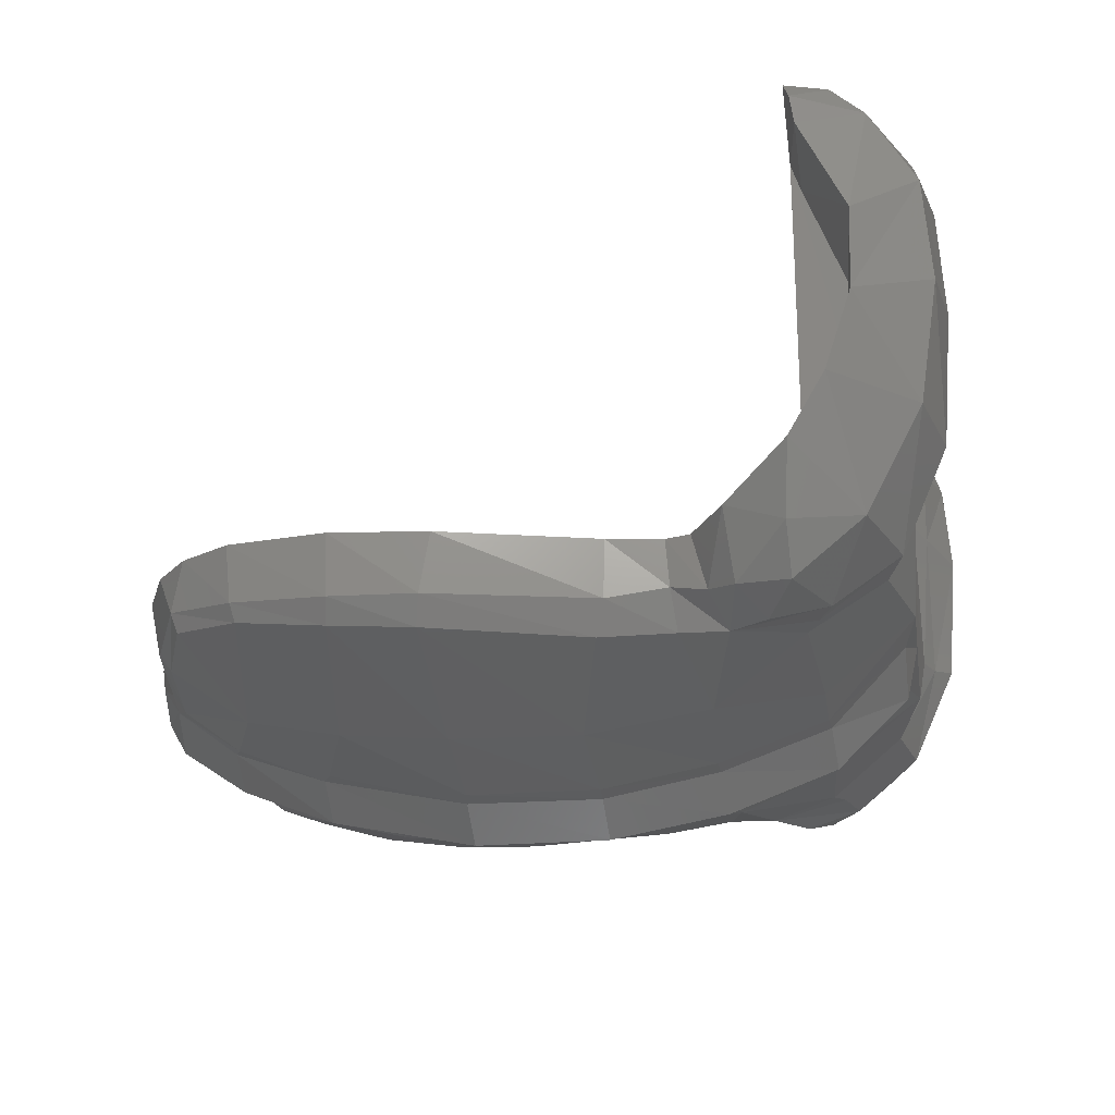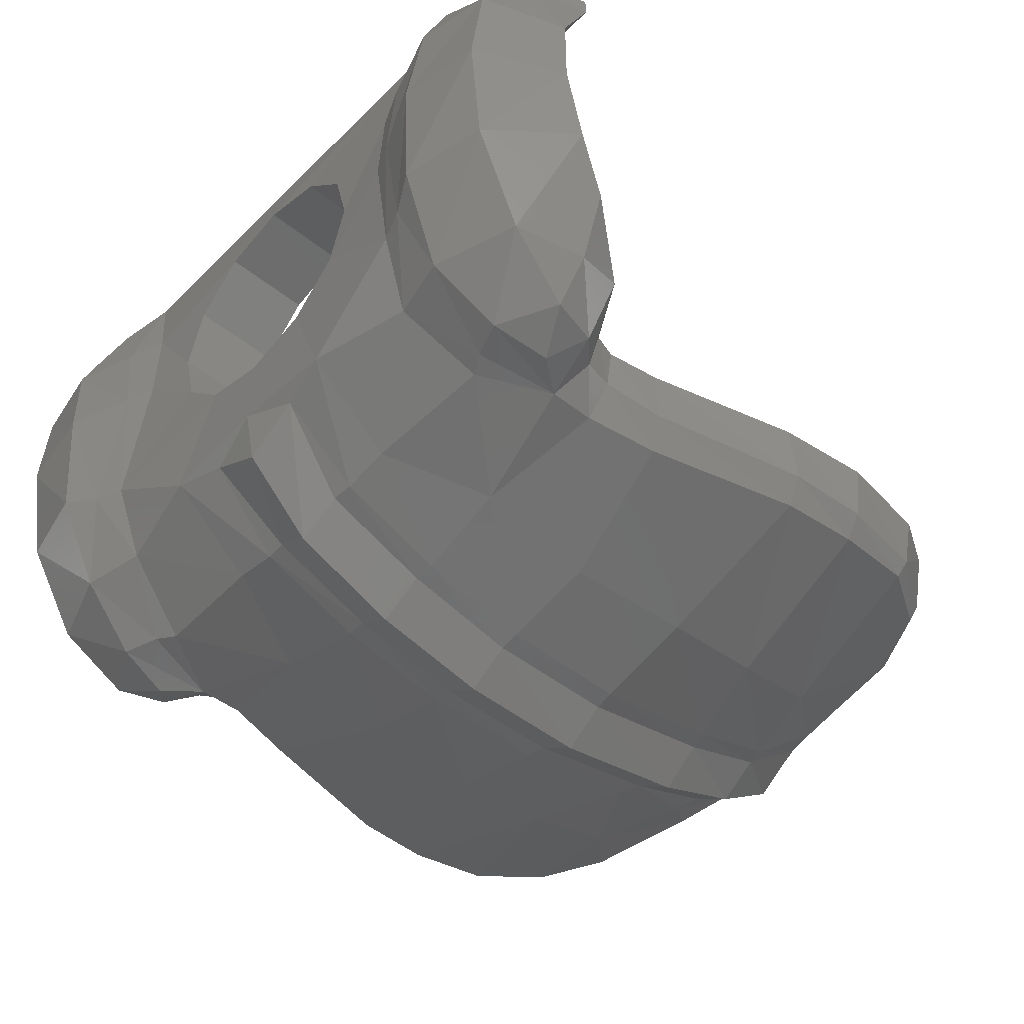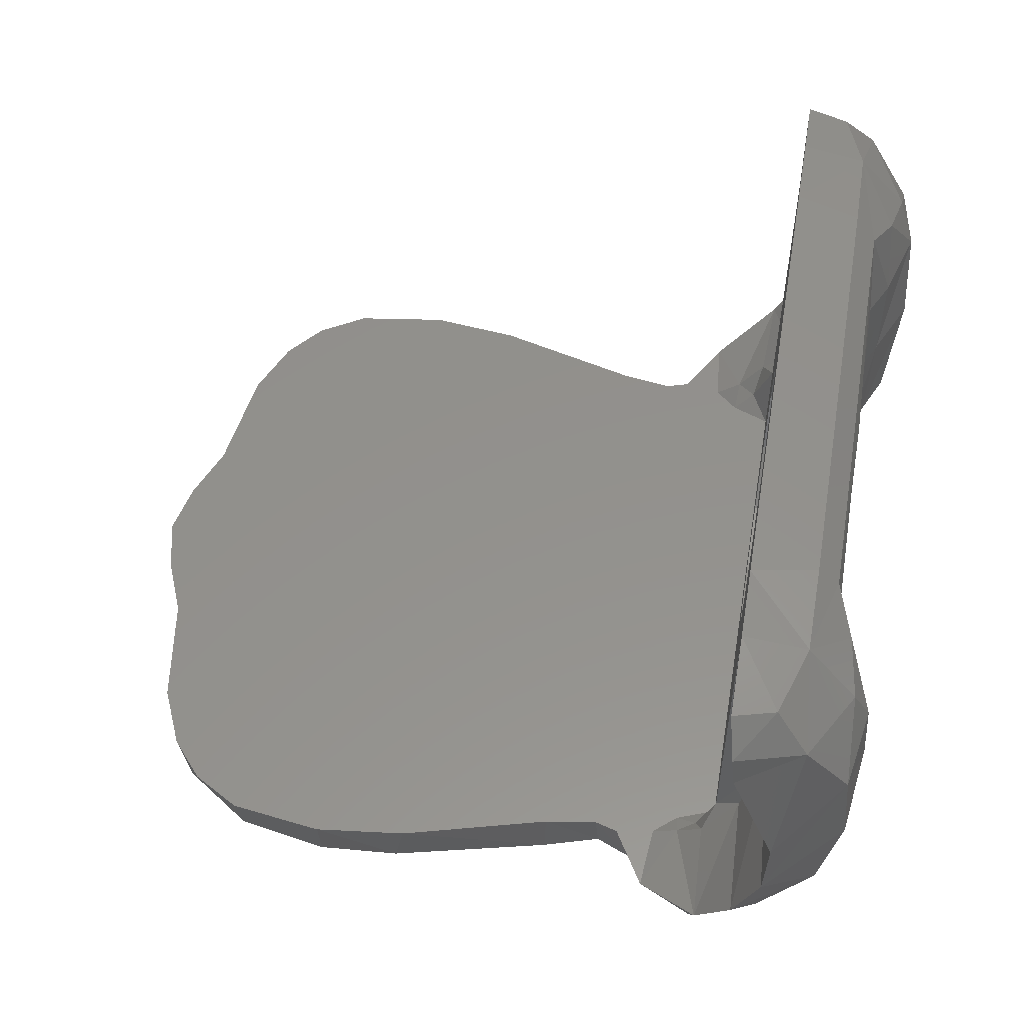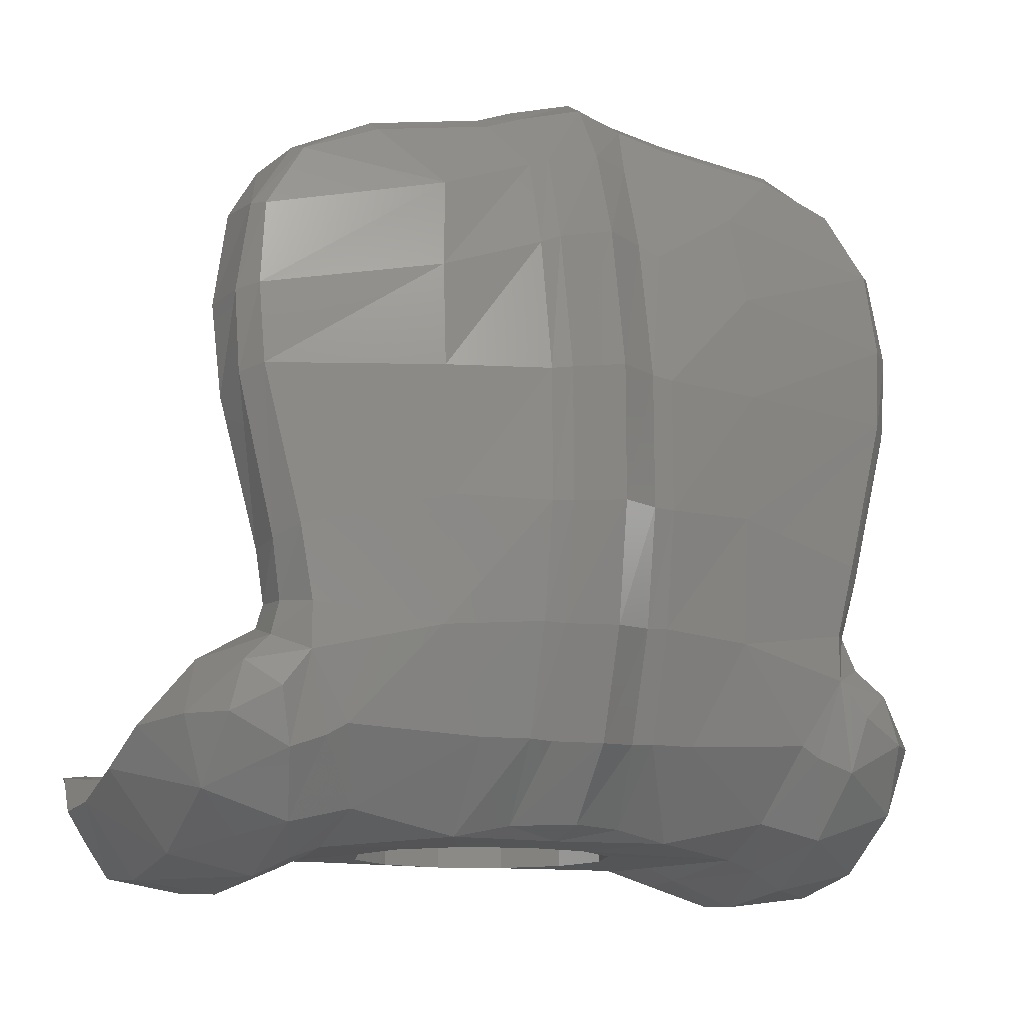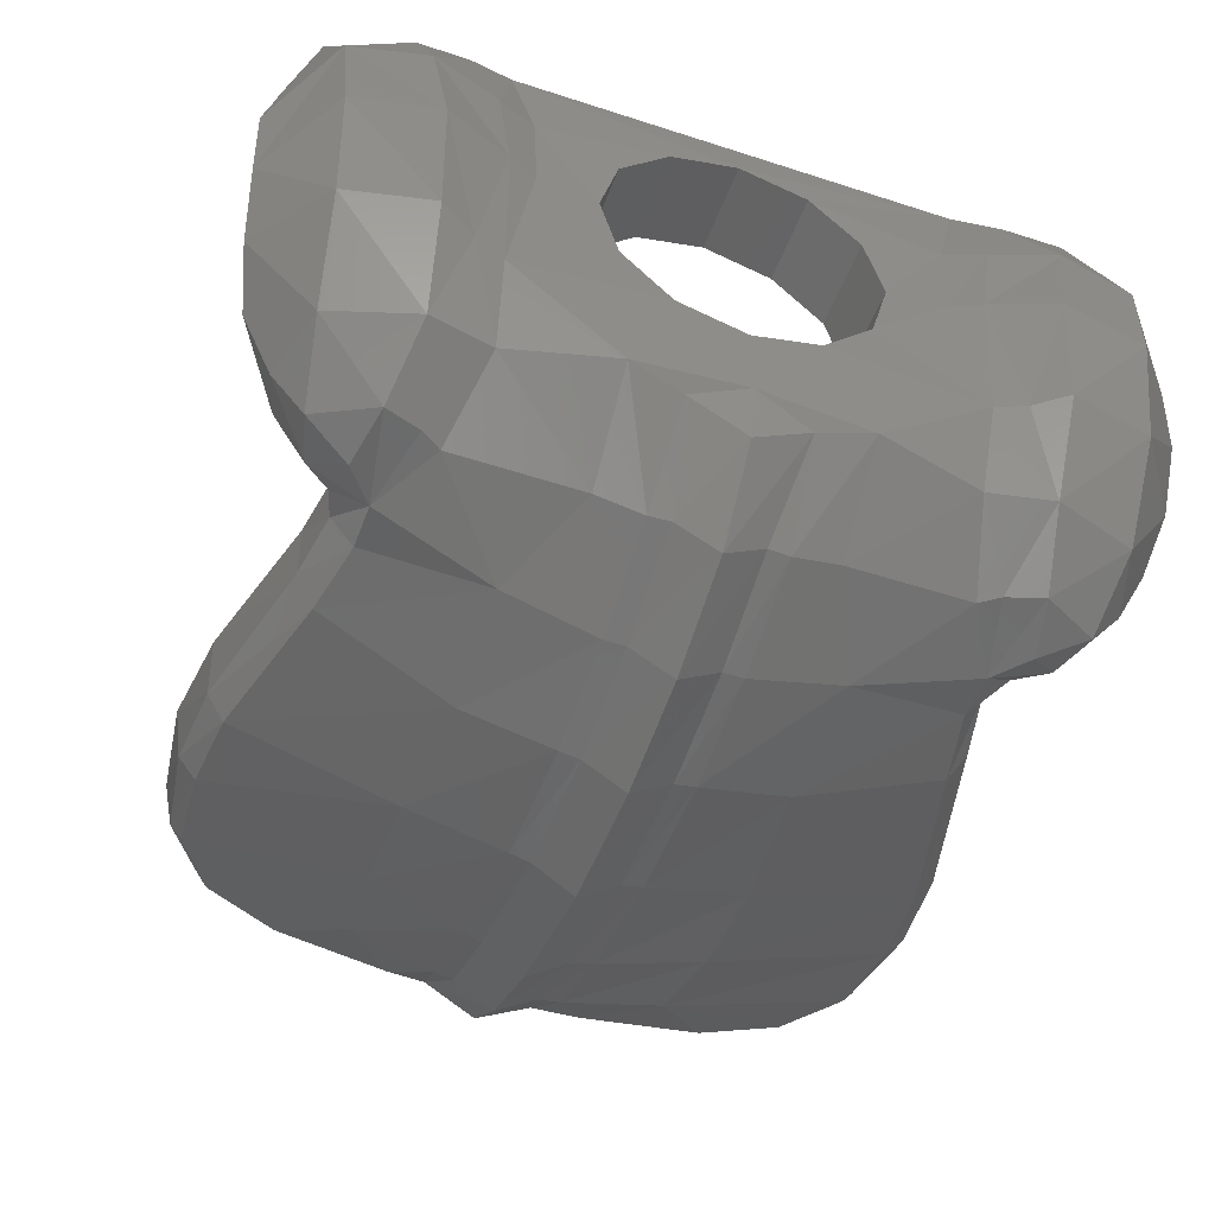
<metadata>
{"format":"stl","ext":"stl","renderer":"f3d","projection":"perspective","resolution":1024,"background":"white","views":[{"elev":-23.6,"azim":-81.4,"up":"+Z"},{"elev":-47.7,"azim":48.0,"up":"+Z"},{"elev":54.7,"azim":-80.5,"up":"+Z"},{"elev":-12.8,"azim":159.0,"up":"+Y"},{"elev":-50.1,"azim":-19.8,"up":"+Z"}]}
</metadata>
<code>
# stl→obj: 241 verts, 482 faces
v -0.2039 -0.1774 -0.4136
v 0 -0.1774 -0.3917
v -0.125 -0.1774 -0.2165
v 0 -0.1774 -0.25
v -0.1048 -0.1568 -0.4307
v 0 -0.1559 -0.4895
v -0.07652 -0.02044 -0.5637
v 0 -0.02656 -0.6144
v 0 0.1696 -0.6881
v -0.07732 0.1763 -0.6348
v 0 0.3836 -0.7258
v -0.07696 0.3864 -0.6743
v -0.07716 0.6291 -0.6718
v 0 0.6273 -0.7254
v 0 0.8901 -0.6707
v -0.07716 0.8892 -0.6168
v 0 1.058 -0.6042
v -0.07588 1.056 -0.5567
v -0.09956 1.162 -0.479
v 0 1.176 -0.5223
v -0.2877 0.1686 -0.5936
v -0.1161 0.1783 -0.632
v -0.2024 -0.01636 -0.546
v -0.1165 -0.01752 -0.5628
v -0.2802 0.3918 -0.6266
v -0.1151 0.3852 -0.6691
v -0.1156 0.6235 -0.6681
v -0.2993 0.6219 -0.6277
v -0.1164 0.8719 -0.6202
v -0.298 0.812 -0.6104
v -0.2833 0.979 -0.5731
v -0.1162 1.04 -0.5648
v -0.1796 1.124 -0.5107
v -0.4353 -0.0012 -0.5242
v -0.3927 1.088 -0.5128
v -0.5075 0.1205 -0.543
v -0.5071 0.2047 -0.5411
v -0.5339 0.3356 -0.5517
v -0.6027 0.617 -0.5442
v -0.6125 0.7641 -0.5365
v -0.5992 0.9193 -0.517
v -0.527 1.038 -0.4998
v -0.3971 -0.1358 -0.4235
v -0.4059 -0.1903 -0.267
v -0.2165 -0.1774 -0.125
v -0.3596 -0.186 0.00448
v -0.25 -0.1774 0
v -0.2165 -0.1774 0.125
v -0.3644 -0.1807 0.1689
v -0.4031 -0.1652 0.3274
v -0.125 -0.1774 0.2165
v -0.4606 -0.2106 -0.2632
v -0.5118 -0.1631 -0.4301
v -0.4125 -0.2101 0.0002
v -0.4355 -0.2121 0.1607
v -0.4859 -0.1989 0.2866
v -0.4713 -0.02204 -0.5185
v -0.5483 0.2123 -0.4774
v -0.5673 0.1496 -0.4932
v -0.5553 0.2185 -0.3947
v -0.5681 0.1752 -0.3947
v -0.5369 -0.046 -0.5215
v -0.5238 -0.2434 -0.2461
v -0.6783 -0.208 -0.2423
v -0.6646 -0.1108 -0.4239
v -0.5315 -0.2611 -0.00808
v -0.6899 -0.2405 -0.02664
v -0.559 -0.2489 0.1684
v -0.7005 -0.2258 0.1543
v -0.7233 -0.145 0.2763
v -0.5836 -0.2169 0.2534
v -0.7829 -0.06036 -0.2246
v -0.7576 0.00396 -0.3226
v -0.7953 -0.1064 -0.08952
v -0.7995 -0.1109 0.055
v -0.7746 -0.02932 0.2364
v -0.6419 0.0108 -0.5148
v -0.701 0.01364 -0.4378
v -0.5588 0.05464 -0.5471
v -0.6172 0.1017 -0.5073
v -0.6733 0.1146 -0.3947
v -0.5685 0.3178 -0.4984
v -0.6364 0.608 -0.4992
v -0.6464 0.7571 -0.4996
v -0.6199 0.9243 -0.4898
v -0.5416 1.047 -0.4688
v -0.6425 0.5888 -0.3947
v -0.5702 0.3156 -0.3947
v -0.6615 0.7572 -0.3947
v -0.6373 0.9296 -0.3947
v -0.5857 1.018 -0.3947
v 0 1.208 -0.4658
v -0.1041 1.19 -0.4342
v -0.188 1.146 -0.4786
v -0.3995 1.108 -0.4881
v -0.2029 1.155 -0.3947
v -0.0972 1.197 -0.3947
v -0.4064 1.125 -0.3947
v -0.5149 1.078 -0.3947
v 0 -0.1774 0.25
v 0.4031 -0.1652 0.3274
v 0.125 -0.1774 0.2165
v -0.5725 -0.1255 0.3662
v -0.4138 -0.1266 0.3735
v -0.6926 -0.08568 0.3492
v -0.7669 -0.02164 0.2941
v -0.4414 -0.00976 0.3843
v -0.5762 -0.00976 0.3843
v -0.7138 -0.00976 0.3512
v 0.4414 -0.00976 0.3843
v 0.4138 -0.1266 0.3735
v -0.5559 0.1044 -0.3947
v -0.5119 0.1187 -0.3947
v -0.5194 0.06176 -0.3947
v -0.5565 -0.05156 -0.2292
v -0.5522 -0.08992 -0.0894
v -0.5555 -0.09908 0.05568
v -0.5588 -0.02784 0.2384
v -0.4921 -0.00976 -0.3947
v -0.5629 0.0586 -0.3641
v -0.5402 0.02492 -0.366
v -0.5377 -0.00976 -0.279
v -0.5792 0.01216 -0.313
v -0.5416 -0.00976 0.3016
v -0.125 -0.00976 0.2165
v -0.2165 -0.00976 0.125
v -0.25 -0.00976 0
v -0.125 -0.00976 -0.2165
v 0 -0.00976 -0.25
v -0.2165 -0.00976 -0.125
v 0 -0.00976 0.25
v 0 1.218 -0.3947
v 0.2039 -0.1774 -0.4136
v 0.125 -0.1774 -0.2165
v 0.1048 -0.1568 -0.4307
v 0.07652 -0.02044 -0.5637
v 0.07732 0.1763 -0.6348
v 0.07696 0.3864 -0.6743
v 0.07716 0.6291 -0.6718
v 0.07716 0.8892 -0.6168
v 0.07588 1.056 -0.5567
v 0.09956 1.162 -0.479
v 0.2877 0.1686 -0.5936
v 0.2024 -0.01636 -0.546
v 0.1161 0.1783 -0.632
v 0.1165 -0.01752 -0.5628
v 0.2802 0.3918 -0.6266
v 0.1151 0.3852 -0.6691
v 0.1156 0.6235 -0.6681
v 0.2993 0.6219 -0.6277
v 0.1164 0.8719 -0.6202
v 0.298 0.812 -0.6104
v 0.2833 0.979 -0.5731
v 0.1162 1.04 -0.5648
v 0.1796 1.124 -0.5107
v 0.4353 -0.0012 -0.5242
v 0.3927 1.088 -0.5128
v 0.5075 0.1205 -0.543
v 0.5071 0.2047 -0.5411
v 0.5339 0.3356 -0.5517
v 0.6027 0.617 -0.5442
v 0.6125 0.7641 -0.5365
v 0.5992 0.9193 -0.517
v 0.527 1.038 -0.4998
v 0.3971 -0.1358 -0.4235
v 0.4059 -0.1903 -0.267
v 0.3596 -0.186 0.00448
v 0.2165 -0.1774 -0.125
v 0.25 -0.1774 0
v 0.2165 -0.1774 0.125
v 0.3644 -0.1807 0.1689
v 0.4606 -0.2106 -0.2632
v 0.5118 -0.1631 -0.4301
v 0.4125 -0.2101 0.0002
v 0.4355 -0.2121 0.1607
v 0.4859 -0.1989 0.2866
v 0.4713 -0.02204 -0.5185
v 0.5483 0.2123 -0.4774
v 0.5673 0.1496 -0.4932
v 0.5553 0.2185 -0.3947
v 0.5681 0.1752 -0.3947
v 0.5369 -0.046 -0.5215
v 0.5238 -0.2434 -0.2461
v 0.6783 -0.208 -0.2423
v 0.6646 -0.1108 -0.4239
v 0.5315 -0.2611 -0.00808
v 0.6899 -0.2405 -0.02664
v 0.559 -0.2489 0.1684
v 0.7005 -0.2258 0.1543
v 0.7233 -0.145 0.2763
v 0.5836 -0.2169 0.2534
v 0.7829 -0.06036 -0.2246
v 0.7576 0.00396 -0.3226
v 0.7953 -0.1064 -0.08952
v 0.7995 -0.1109 0.055
v 0.7746 -0.02932 0.2364
v 0.6419 0.0108 -0.5148
v 0.701 0.01364 -0.4378
v 0.5588 0.05464 -0.5471
v 0.6172 0.1017 -0.5073
v 0.6733 0.1146 -0.3947
v 0.6364 0.608 -0.4992
v 0.5685 0.3178 -0.4984
v 0.6464 0.7571 -0.4996
v 0.6199 0.9243 -0.4898
v 0.5416 1.047 -0.4688
v 0.5702 0.3156 -0.3947
v 0.6425 0.5888 -0.3947
v 0.6615 0.7572 -0.3947
v 0.6373 0.9296 -0.3947
v 0.5857 1.018 -0.3947
v 0.1041 1.19 -0.4342
v 0.188 1.146 -0.4786
v 0.3995 1.108 -0.4881
v 0.2029 1.155 -0.3947
v 0.0972 1.197 -0.3947
v 0.4064 1.125 -0.3947
v 0.5149 1.078 -0.3947
v 0.5725 -0.1255 0.3662
v 0.6926 -0.08568 0.3492
v 0.7669 -0.02164 0.2941
v 0.5762 -0.00976 0.3843
v 0.7138 -0.00976 0.3512
v 0.5559 0.1044 -0.3947
v 0.5119 0.1187 -0.3947
v 0.5194 0.06176 -0.3947
v 0.4921 -0.00976 -0.3947
v 0.5565 -0.05156 -0.2292
v 0.5522 -0.08992 -0.0894
v 0.5555 -0.09908 0.05568
v 0.5588 -0.02784 0.2384
v 0.5629 0.0586 -0.3641
v 0.5402 0.02492 -0.366
v 0.5377 -0.00976 -0.279
v 0.5792 0.01216 -0.313
v 0.5416 -0.00976 0.3016
v 0.2165 -0.00976 0.125
v 0.125 -0.00976 0.2165
v 0.25 -0.00976 0
v 0.125 -0.00976 -0.2165
v 0.2165 -0.00976 -0.125
f 1 2 3
f 2 4 3
f 1 5 2
f 2 5 6
f 5 7 6
f 7 8 6
f 9 8 10
f 10 8 7
f 11 9 12
f 12 9 10
f 12 13 11
f 11 13 14
f 15 14 16
f 13 16 14
f 17 15 18
f 16 18 15
f 18 19 17
f 17 19 20
f 21 22 23
f 24 23 22
f 21 25 22
f 26 22 25
f 27 26 28
f 26 25 28
f 29 27 30
f 27 28 30
f 30 31 29
f 29 31 32
f 31 33 32
f 32 33 19
f 23 34 21
f 31 35 33
f 34 36 21
f 21 36 37
f 25 21 38
f 38 21 37
f 38 39 25
f 25 39 28
f 30 28 40
f 28 39 40
f 31 30 41
f 30 40 41
f 41 42 31
f 31 42 35
f 34 23 43
f 23 1 43
f 3 44 1
f 1 44 43
f 44 45 46
f 47 46 45
f 48 49 47
f 47 49 46
f 50 49 51
f 48 51 49
f 44 52 43
f 52 53 43
f 46 54 44
f 54 52 44
f 49 55 46
f 46 55 54
f 49 50 55
f 50 56 55
f 43 57 34
f 34 57 36
f 37 36 58
f 58 36 59
f 58 59 60
f 60 59 61
f 62 57 53
f 57 43 53
f 23 24 1
f 1 24 5
f 63 64 53
f 53 64 65
f 66 67 63
f 63 67 64
f 68 69 66
f 69 67 66
f 70 69 71
f 71 69 68
f 64 72 65
f 65 72 73
f 67 74 64
f 64 74 72
f 67 69 74
f 69 75 74
f 76 75 70
f 70 75 69
f 65 62 53
f 65 77 62
f 73 78 65
f 65 78 77
f 62 77 79
f 77 80 79
f 57 62 36
f 62 79 36
f 79 80 36
f 80 59 36
f 61 59 81
f 81 59 80
f 82 83 38
f 38 83 39
f 83 84 39
f 39 84 40
f 84 85 40
f 40 85 41
f 85 86 41
f 42 41 86
f 83 82 87
f 82 88 87
f 87 89 83
f 83 89 84
f 89 90 84
f 84 90 85
f 86 85 91
f 85 90 91
f 20 19 92
f 92 19 93
f 93 19 94
f 33 94 19
f 94 33 95
f 35 95 33
f 94 96 93
f 93 96 97
f 95 98 94
f 94 98 96
f 38 37 82
f 37 58 82
f 82 58 88
f 88 58 60
f 42 86 35
f 35 86 95
f 86 99 95
f 95 99 98
f 91 99 86
f 52 63 53
f 54 66 52
f 52 66 63
f 66 54 68
f 68 54 55
f 55 56 68
f 56 71 68
f 51 100 50
f 50 100 101
f 101 100 102
f 56 50 103
f 50 104 103
f 71 103 70
f 70 103 105
f 76 70 106
f 70 105 106
f 56 103 71
f 104 107 103
f 107 108 103
f 103 108 105
f 108 109 105
f 105 109 106
f 107 104 110
f 110 104 111
f 104 50 111
f 50 101 111
f 81 112 61
f 61 113 60
f 112 113 61
f 112 114 113
f 115 72 116
f 116 72 74
f 75 117 74
f 74 117 116
f 76 118 75
f 118 117 75
f 114 119 113
f 112 120 114
f 114 120 121
f 114 121 119
f 122 121 123
f 120 123 121
f 121 122 119
f 81 73 120
f 120 73 123
f 123 73 115
f 72 115 73
f 123 115 122
f 118 76 124
f 106 124 76
f 106 109 124
f 124 109 108
f 122 116 124
f 117 124 116
f 124 117 118
f 115 116 122
f 124 125 126
f 124 127 122
f 126 127 124
f 119 128 129
f 127 130 122
f 128 119 130
f 119 122 130
f 124 107 125
f 107 131 125
f 124 108 107
f 112 81 120
f 125 51 126
f 126 51 48
f 126 48 127
f 127 48 47
f 128 3 129
f 129 3 4
f 127 47 130
f 130 47 45
f 130 45 128
f 128 45 3
f 131 100 125
f 125 100 51
f 3 45 44
f 81 80 78
f 78 80 77
f 73 81 78
f 92 93 132
f 97 132 93
f 5 24 7
f 7 24 10
f 22 10 24
f 12 10 26
f 22 26 10
f 13 12 27
f 26 27 12
f 16 13 29
f 13 27 29
f 18 16 32
f 29 32 16
f 32 19 18
f 133 134 2
f 2 134 4
f 133 2 135
f 2 6 135
f 136 135 8
f 8 135 6
f 8 9 136
f 9 137 136
f 9 11 137
f 11 138 137
f 139 138 14
f 138 11 14
f 14 15 139
f 140 139 15
f 15 17 140
f 141 140 17
f 142 141 20
f 141 17 20
f 143 144 145
f 146 145 144
f 147 143 148
f 145 148 143
f 148 149 147
f 147 149 150
f 149 151 150
f 150 151 152
f 153 152 154
f 152 151 154
f 153 154 155
f 154 142 155
f 144 143 156
f 153 155 157
f 156 143 158
f 143 159 158
f 143 147 159
f 147 160 159
f 161 160 150
f 160 147 150
f 150 152 161
f 161 152 162
f 152 153 162
f 162 153 163
f 163 153 164
f 153 157 164
f 156 165 144
f 144 165 133
f 134 133 166
f 133 165 166
f 166 167 168
f 169 168 167
f 170 169 171
f 169 167 171
f 101 102 171
f 170 171 102
f 166 165 172
f 172 165 173
f 167 166 174
f 174 166 172
f 171 167 175
f 167 174 175
f 171 175 101
f 101 175 176
f 165 156 177
f 156 158 177
f 178 179 159
f 179 158 159
f 180 181 178
f 181 179 178
f 182 173 177
f 177 173 165
f 144 133 146
f 133 135 146
f 183 173 184
f 173 185 184
f 186 183 187
f 183 184 187
f 188 186 189
f 189 186 187
f 190 191 189
f 191 188 189
f 184 185 192
f 185 193 192
f 187 184 194
f 184 192 194
f 187 194 189
f 189 194 195
f 196 190 195
f 190 189 195
f 185 173 182
f 185 182 197
f 193 185 198
f 185 197 198
f 182 199 197
f 197 199 200
f 177 158 182
f 182 158 199
f 179 200 158
f 158 200 199
f 200 179 201
f 179 181 201
f 202 203 161
f 203 160 161
f 204 202 162
f 202 161 162
f 205 204 163
f 204 162 163
f 206 205 164
f 163 164 205
f 203 202 207
f 207 202 208
f 209 208 204
f 208 202 204
f 210 209 205
f 209 204 205
f 206 211 205
f 205 211 210
f 20 92 142
f 92 212 142
f 212 213 142
f 155 142 213
f 155 213 157
f 214 157 213
f 213 212 215
f 212 216 215
f 217 214 215
f 214 213 215
f 159 160 178
f 178 160 203
f 178 203 180
f 203 207 180
f 206 164 214
f 164 157 214
f 218 206 217
f 206 214 217
f 211 206 218
f 172 173 183
f 174 172 186
f 172 183 186
f 186 188 174
f 188 175 174
f 175 188 176
f 176 188 191
f 176 219 101
f 101 219 111
f 191 190 219
f 190 220 219
f 196 221 190
f 190 221 220
f 176 191 219
f 111 219 110
f 110 219 222
f 219 220 222
f 222 220 223
f 220 221 223
f 201 181 224
f 181 180 225
f 224 181 225
f 224 225 226
f 227 225 119
f 119 225 113
f 60 113 180
f 207 88 60
f 180 113 225
f 60 180 207
f 87 88 208
f 88 207 208
f 89 87 209
f 210 90 89
f 90 211 91
f 99 91 218
f 217 99 218
f 96 98 215
f 97 96 216
f 132 97 216
f 96 215 216
f 99 217 98
f 98 217 215
f 87 208 209
f 209 210 89
f 211 218 91
f 90 210 211
f 228 229 192
f 229 194 192
f 195 194 230
f 194 229 230
f 196 195 231
f 231 195 230
f 226 225 227
f 224 226 232
f 226 233 232
f 226 227 233
f 234 235 233
f 232 233 235
f 233 227 234
f 201 232 193
f 232 235 193
f 235 228 193
f 192 193 228
f 235 234 228
f 231 236 196
f 221 196 236
f 221 236 223
f 236 222 223
f 234 236 229
f 230 229 236
f 236 231 230
f 228 234 229
f 236 237 238
f 236 234 239
f 237 236 239
f 119 129 227
f 227 129 240
f 239 234 241
f 240 241 227
f 227 241 234
f 236 238 110
f 107 110 131
f 110 238 131
f 236 110 222
f 224 232 201
f 102 238 170
f 238 237 170
f 170 237 169
f 237 239 169
f 134 240 4
f 240 129 4
f 169 239 168
f 239 241 168
f 168 241 134
f 241 240 134
f 100 131 102
f 131 238 102
f 134 166 168
f 201 198 200
f 198 197 200
f 193 198 201
f 92 132 212
f 216 212 132
f 135 136 146
f 136 137 146
f 145 146 137
f 137 138 145
f 148 145 138
f 138 139 148
f 149 148 139
f 139 140 149
f 149 140 151
f 140 141 151
f 154 151 141
f 154 141 142

</code>
